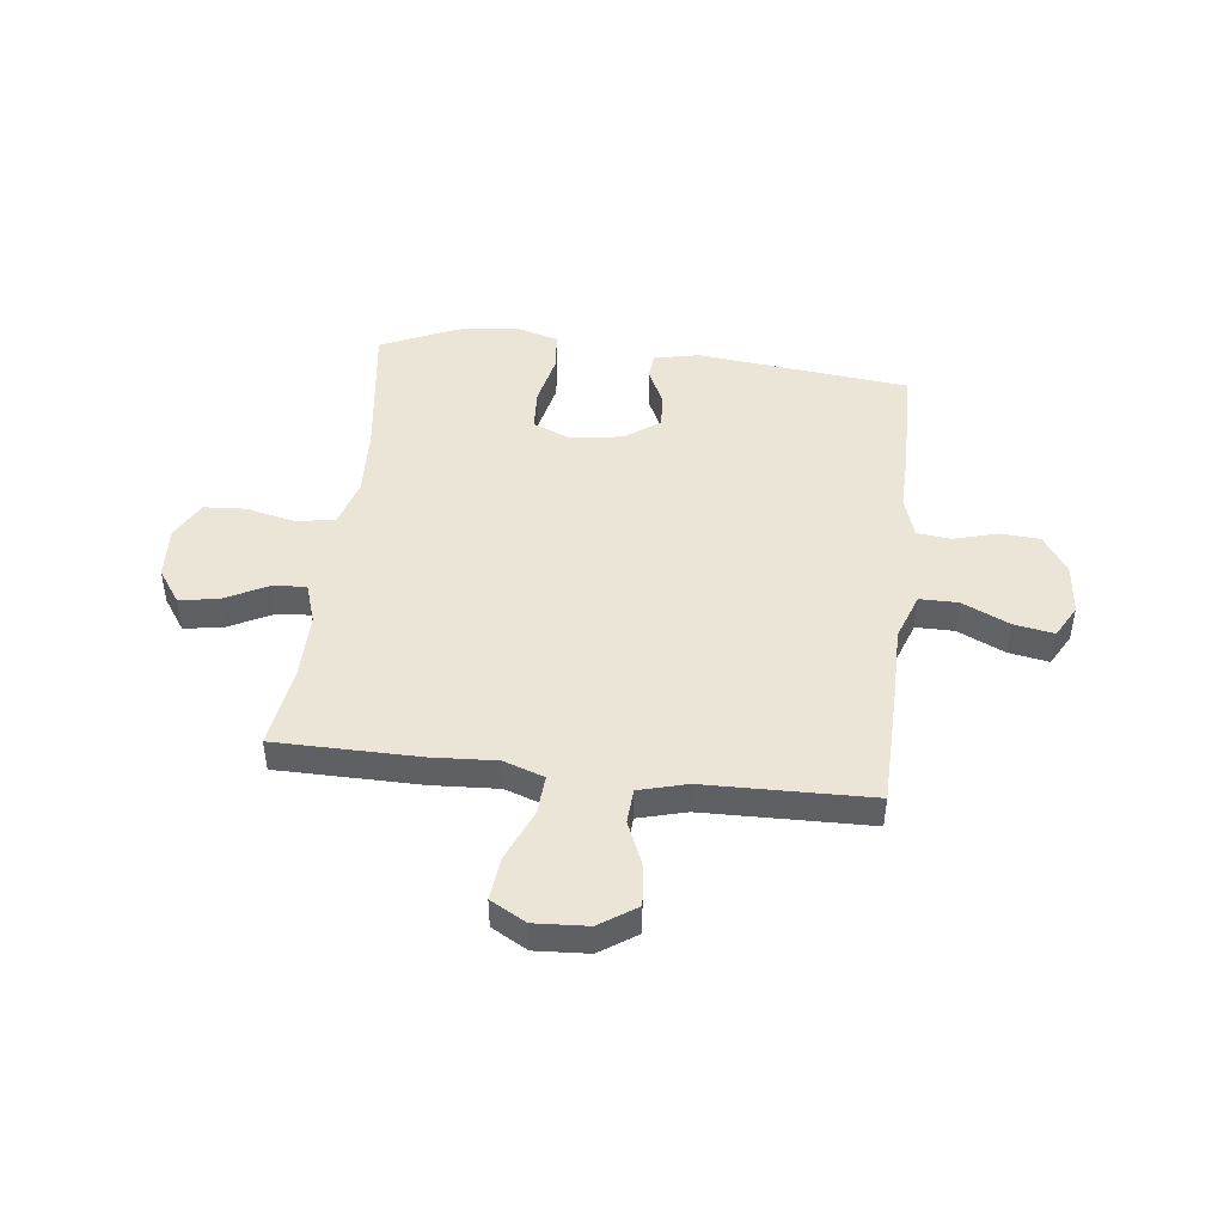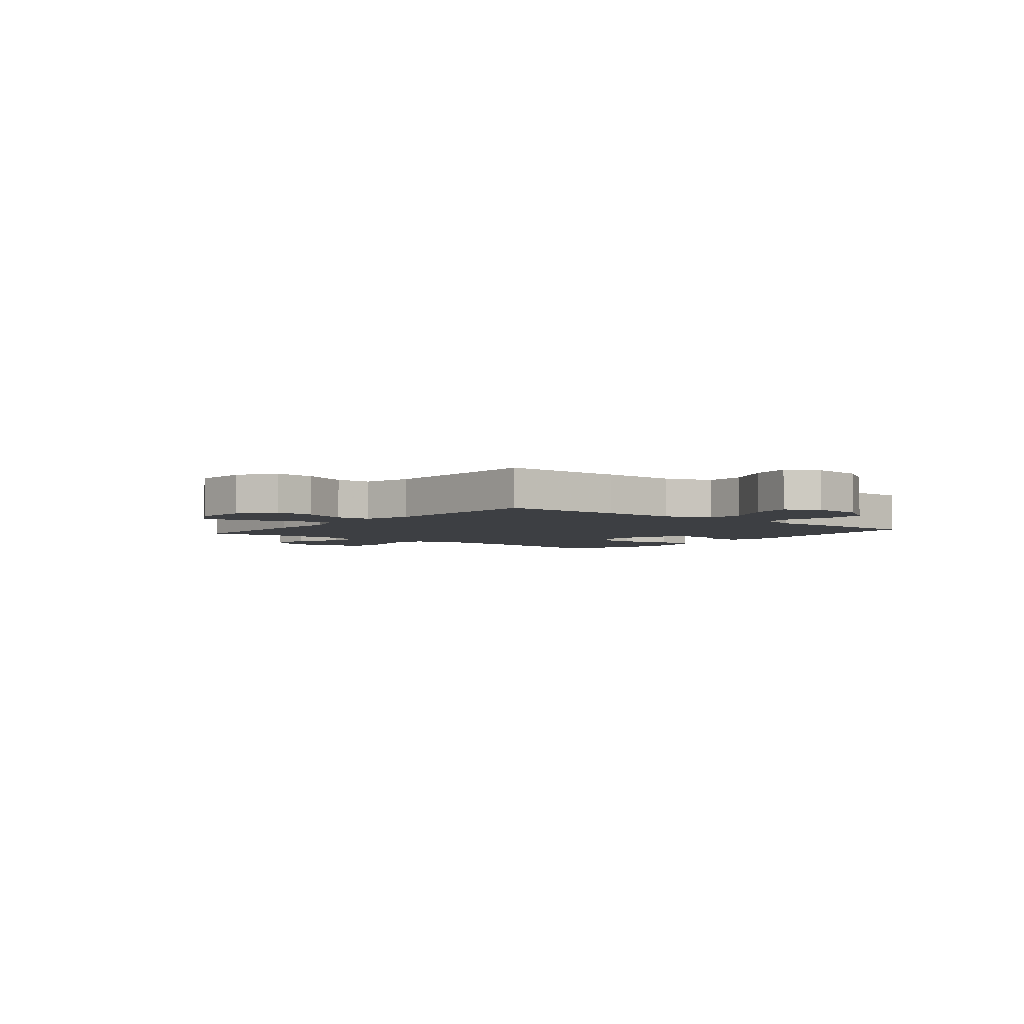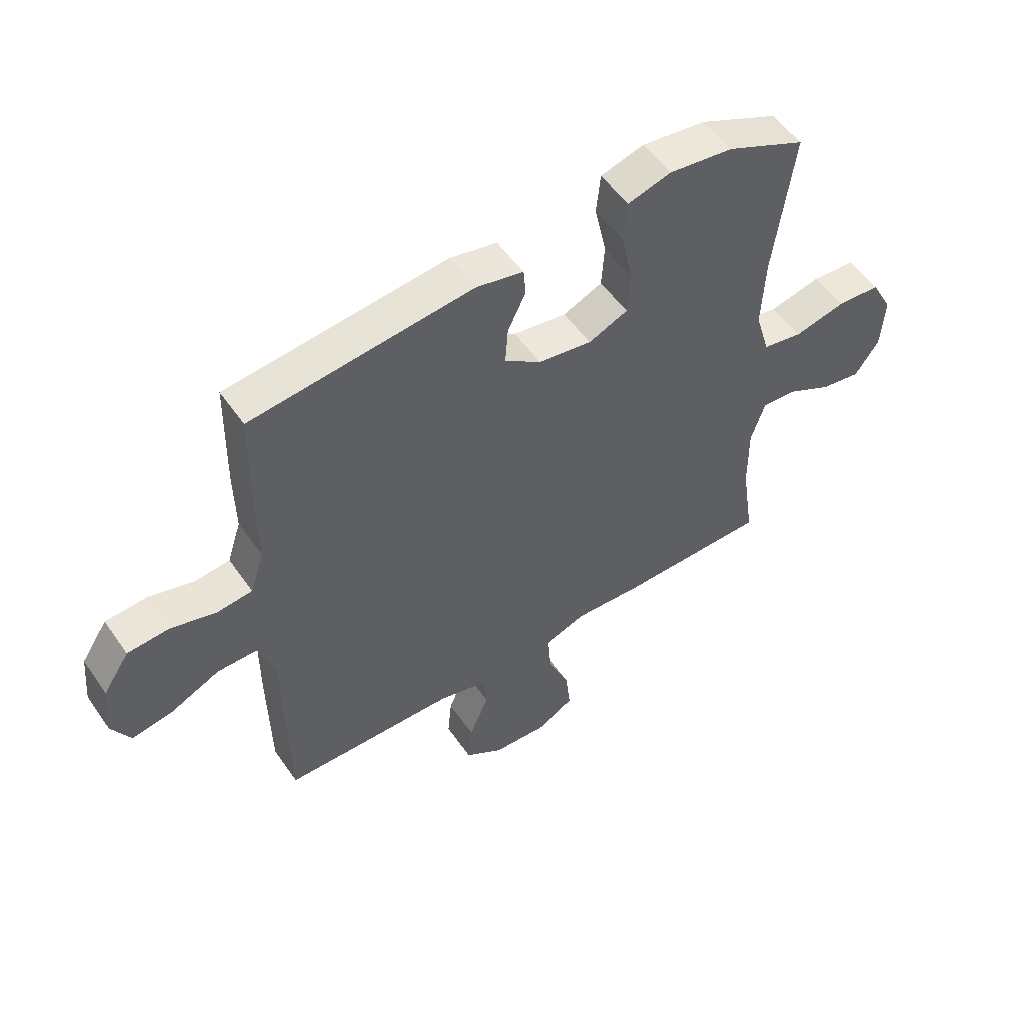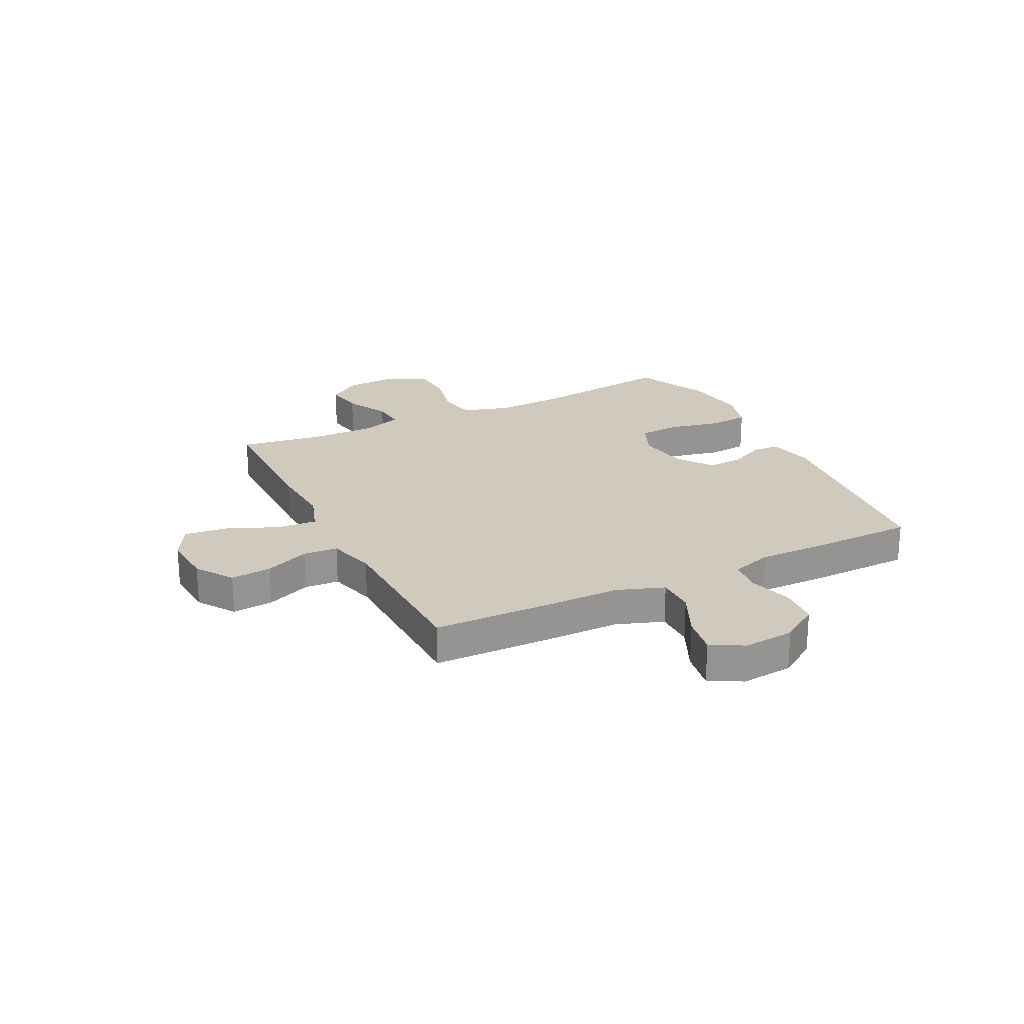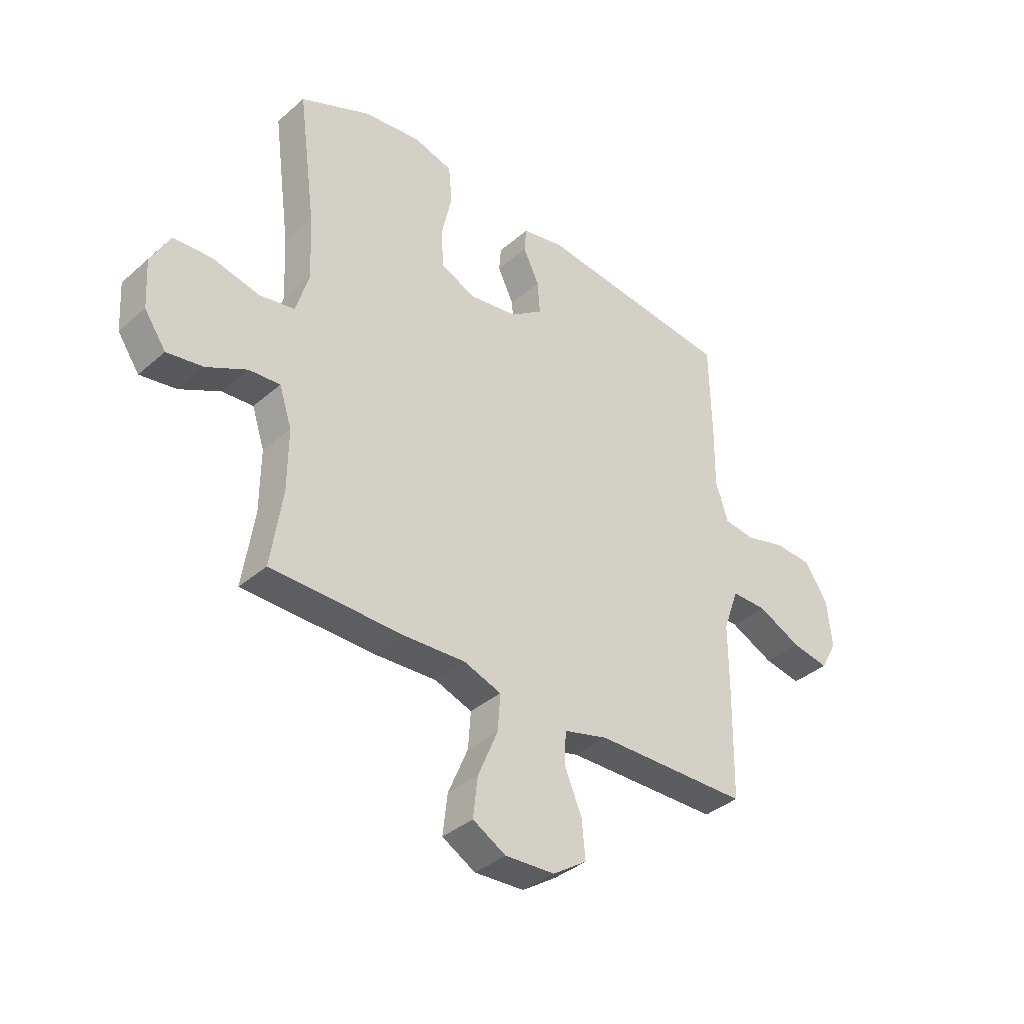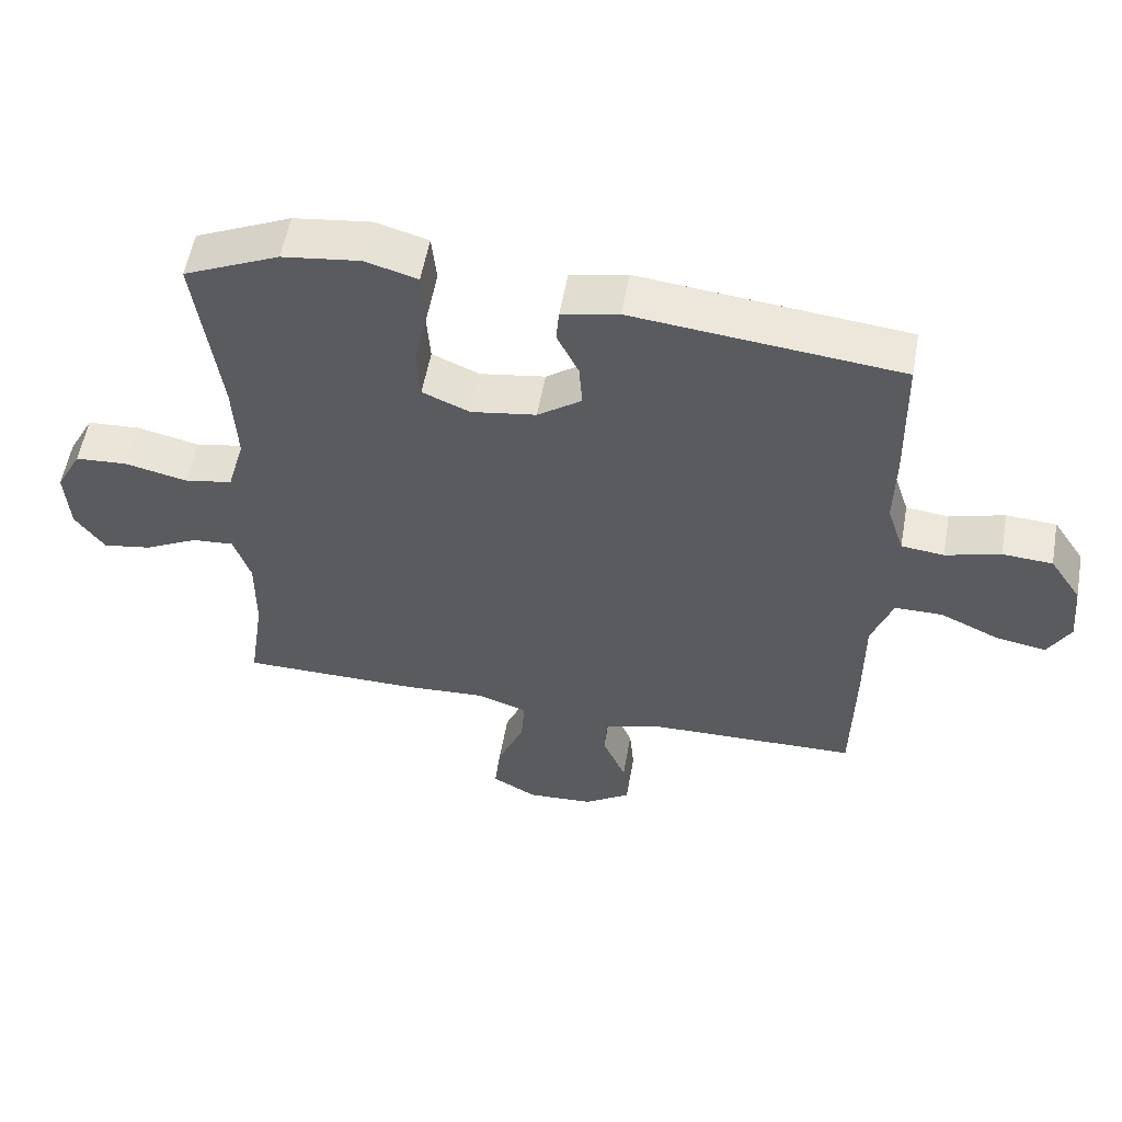
<metadata>
{"format":"obj","ext":"obj","renderer":"f3d","projection":"perspective","resolution":1024,"background":"white","views":[{"elev":46.0,"azim":-173.2,"up":"+Y"},{"elev":-3.9,"azim":-129.1,"up":"+Y"},{"elev":53.5,"azim":-34.1,"up":"+Z"},{"elev":23.0,"azim":-116.4,"up":"+Y"},{"elev":-37.4,"azim":137.9,"up":"+Z"},{"elev":55.7,"azim":-169.9,"up":"+Z"}]}
</metadata>
<code>
v 0.5 0.07 0.5
v 0.465 0.07 0.235
v 0.459 0.07 0.107
v 0.485 0.07 0.02
v 0.556 0.07 0.007
v 0.648 0.07 0.028
v 0.726 0.07 0.023
v 0.764 0.07 -0.048
v 0.758 0.07 -0.145
v 0.715 0.07 -0.207
v 0.643 0.07 -0.195
v 0.563 0.07 -0.154
v 0.501 0.07 -0.149
v 0.476 0.07 -0.225
v 0.477 0.07 -0.347
v 0.5 0.07 -0.5
v 0.234 0.07 -0.502
v 0.113 0.07 -0.495
v 0.038 0.07 -0.521
v 0.043 0.07 -0.594
v 0.083 0.07 -0.689
v 0.092 0.07 -0.769
v 0.026 0.07 -0.806
v -0.073 0.07 -0.8
v -0.141 0.07 -0.754
v -0.134 0.07 -0.678
v -0.099 0.07 -0.595
v -0.103 0.07 -0.531
v -0.192 0.07 -0.507
v -0.5 0.07 -0.5
v -0.504 0.07 -0.279
v -0.504 0.07 -0.142
v -0.535 0.07 -0.055
v -0.606 0.07 -0.055
v -0.694 0.07 -0.096
v -0.768 0.07 -0.109
v -0.801 0.07 -0.049
v -0.792 0.07 0.046
v -0.745 0.07 0.117
v -0.671 0.07 0.122
v -0.59 0.07 0.099
v -0.527 0.07 0.106
v -0.502 0.07 0.183
v -0.504 0.07 0.298
v -0.5 0.07 0.5
v -0.106 0.07 0.542
v -0.022 0.07 0.524
v -0.018 0.07 0.475
v -0.05 0.07 0.409
v -0.055 0.07 0.343
v 0.01 0.07 0.296
v 0.106 0.07 0.281
v 0.176 0.07 0.311
v 0.181 0.07 0.388
v 0.16 0.07 0.484
v 0.167 0.07 0.557
v 0.244 0.07 0.579
v 0.359 0.07 0.564
v 0.5 0 0.5
v 0.465 0 0.235
v 0.459 0 0.107
v 0.485 0 0.02
v 0.556 0 0.007
v 0.648 0 0.028
v 0.726 0 0.023
v 0.764 0 -0.048
v 0.758 0 -0.145
v 0.715 0 -0.207
v 0.643 0 -0.195
v 0.563 0 -0.154
v 0.501 0 -0.149
v 0.476 0 -0.225
v 0.477 0 -0.347
v 0.5 0 -0.5
v 0.234 0 -0.502
v 0.113 0 -0.495
v 0.038 0 -0.521
v 0.043 0 -0.594
v 0.083 0 -0.689
v 0.092 0 -0.769
v 0.026 0 -0.806
v -0.073 0 -0.8
v -0.141 0 -0.754
v -0.134 0 -0.678
v -0.099 0 -0.595
v -0.103 0 -0.531
v -0.192 0 -0.507
v -0.5 0 -0.5
v -0.504 0 -0.279
v -0.504 0 -0.142
v -0.535 0 -0.055
v -0.606 0 -0.055
v -0.694 0 -0.096
v -0.768 0 -0.109
v -0.801 0 -0.049
v -0.792 0 0.046
v -0.745 0 0.117
v -0.671 0 0.122
v -0.59 0 0.099
v -0.527 0 0.106
v -0.502 0 0.183
v -0.504 0 0.298
v -0.5 0 0.5
v -0.106 0 0.542
v -0.022 0 0.524
v -0.018 0 0.475
v -0.05 0 0.409
v -0.055 0 0.343
v 0.01 0 0.296
v 0.106 0 0.281
v 0.176 0 0.311
v 0.181 0 0.388
v 0.16 0 0.484
v 0.167 0 0.557
v 0.244 0 0.579
v 0.359 0 0.564
f 57 58 1 2
f 54 55 56 57
f 53 54 57 2
f 52 53 2 3
f 51 52 3 4
f 46 47 48 49
f 46 49 50
f 43 44 45 46
f 42 43 46 50
f 38 39 40 41
f 38 41 42
f 37 38 42
f 34 35 36 37
f 33 34 37 42
f 32 33 42 50
f 29 30 31 32
f 28 29 32 50
f 24 25 26 27
f 20 21 22 23
f 19 20 23 24
f 15 16 17 18
f 14 15 18 19
f 13 14 19
f 9 10 11 12
f 9 12 13
f 8 9 13
f 5 6 7 8
f 4 5 8 13
f 51 4 13 19
f 27 28 50 51
f 19 24 27 51
f 60 59 116 115
f 115 114 113 112
f 60 115 112 111
f 61 60 111 110
f 62 61 110 109
f 107 106 105 104
f 108 107 104
f 104 103 102 101
f 108 104 101 100
f 99 98 97 96
f 100 99 96
f 100 96 95
f 95 94 93 92
f 100 95 92 91
f 108 100 91 90
f 90 89 88 87
f 108 90 87 86
f 85 84 83 82
f 81 80 79 78
f 82 81 78 77
f 76 75 74 73
f 77 76 73 72
f 77 72 71
f 70 69 68 67
f 71 70 67
f 71 67 66
f 66 65 64 63
f 71 66 63 62
f 77 71 62 109
f 109 108 86 85
f 109 85 82 77
f 1 59 60 2
f 2 60 61 3
f 3 61 62 4
f 4 62 63 5
f 5 63 64 6
f 6 64 65 7
f 7 65 66 8
f 8 66 67 9
f 9 67 68 10
f 10 68 69 11
f 11 69 70 12
f 12 70 71 13
f 13 71 72 14
f 14 72 73 15
f 15 73 74 16
f 16 74 75 17
f 17 75 76 18
f 18 76 77 19
f 19 77 78 20
f 20 78 79 21
f 21 79 80 22
f 22 80 81 23
f 23 81 82 24
f 24 82 83 25
f 25 83 84 26
f 26 84 85 27
f 27 85 86 28
f 28 86 87 29
f 29 87 88 30
f 30 88 89 31
f 31 89 90 32
f 32 90 91 33
f 33 91 92 34
f 34 92 93 35
f 35 93 94 36
f 36 94 95 37
f 37 95 96 38
f 38 96 97 39
f 39 97 98 40
f 40 98 99 41
f 41 99 100 42
f 42 100 101 43
f 43 101 102 44
f 44 102 103 45
f 45 103 104 46
f 46 104 105 47
f 47 105 106 48
f 48 106 107 49
f 49 107 108 50
f 50 108 109 51
f 51 109 110 52
f 52 110 111 53
f 53 111 112 54
f 54 112 113 55
f 55 113 114 56
f 56 114 115 57
f 57 115 116 58
f 58 116 59 1

</code>
